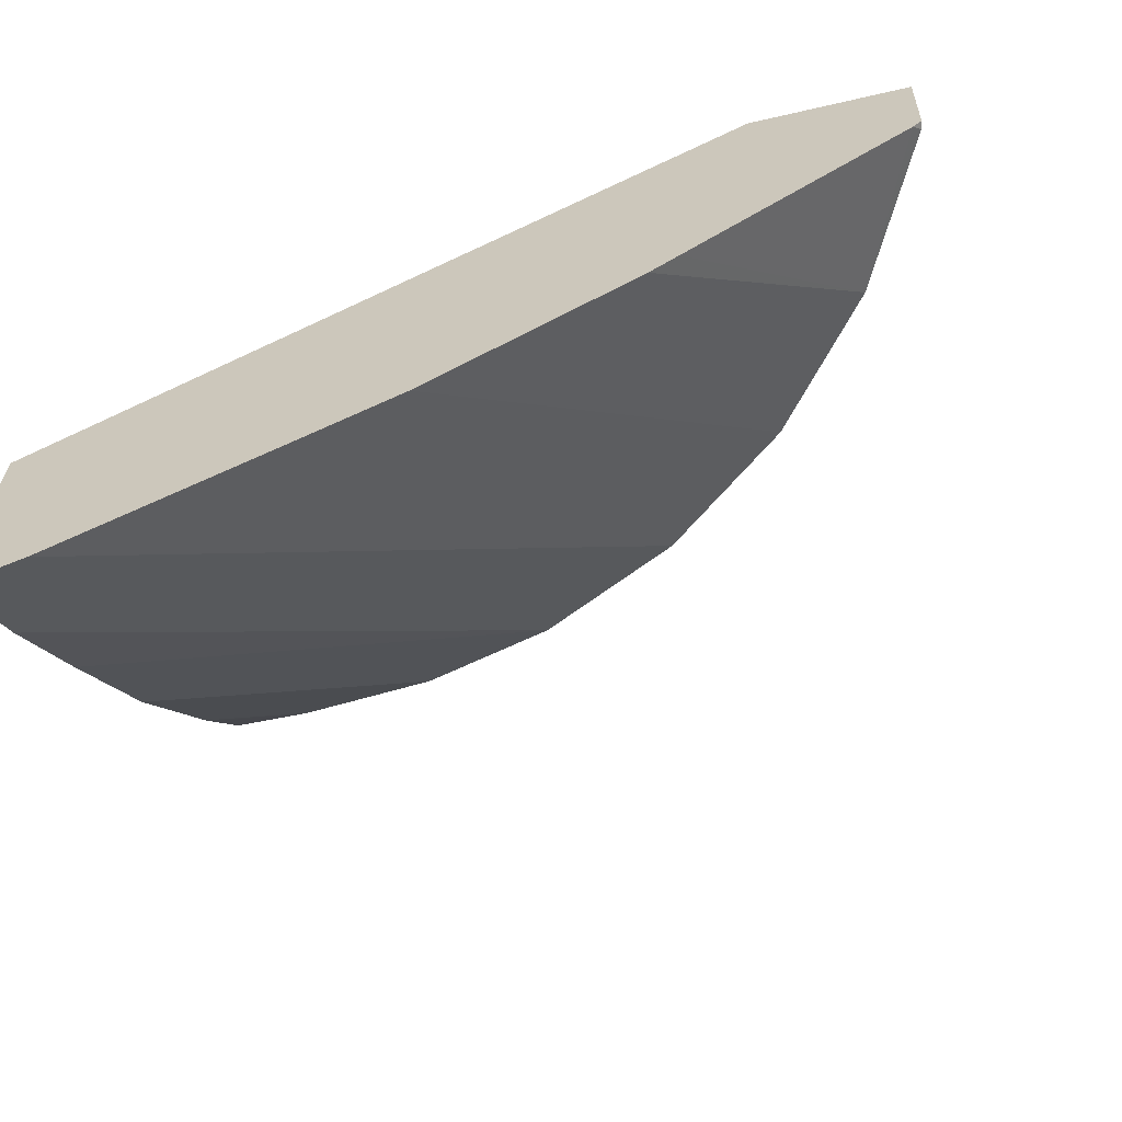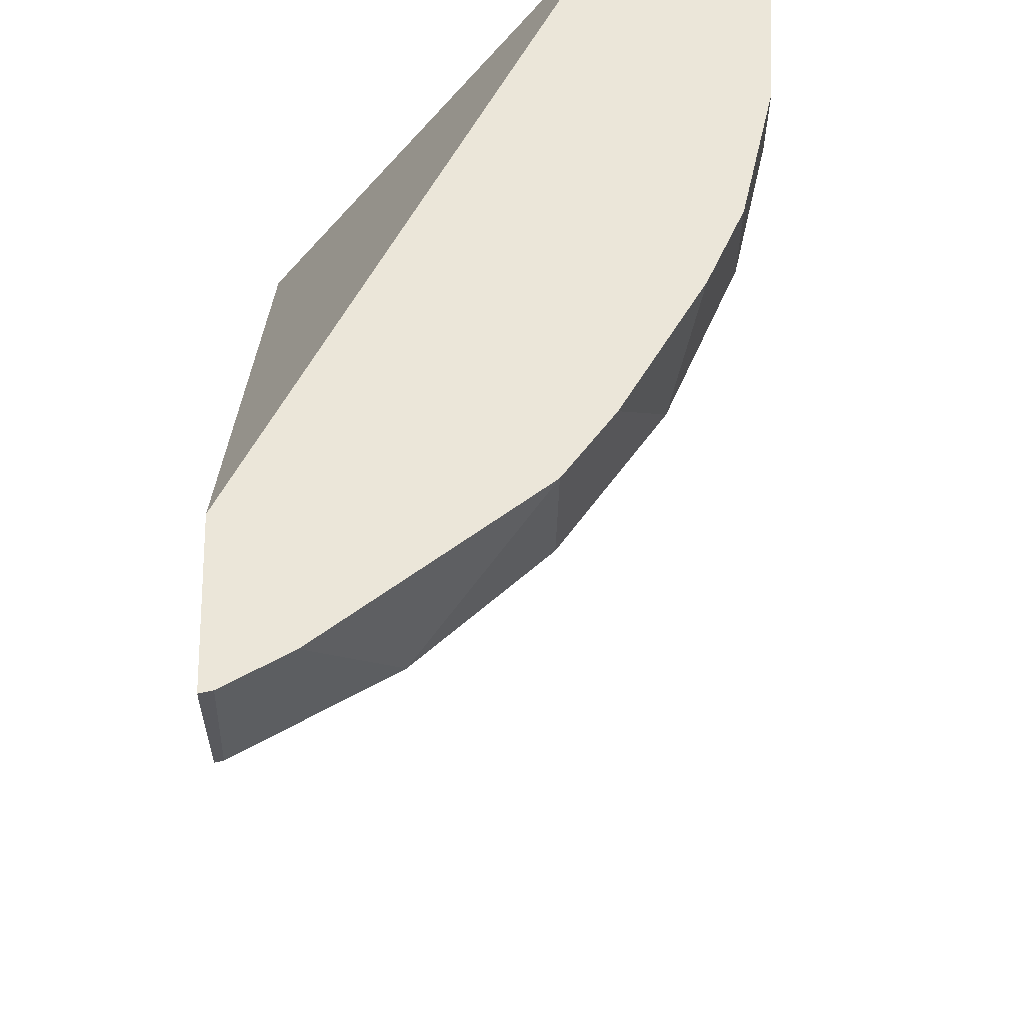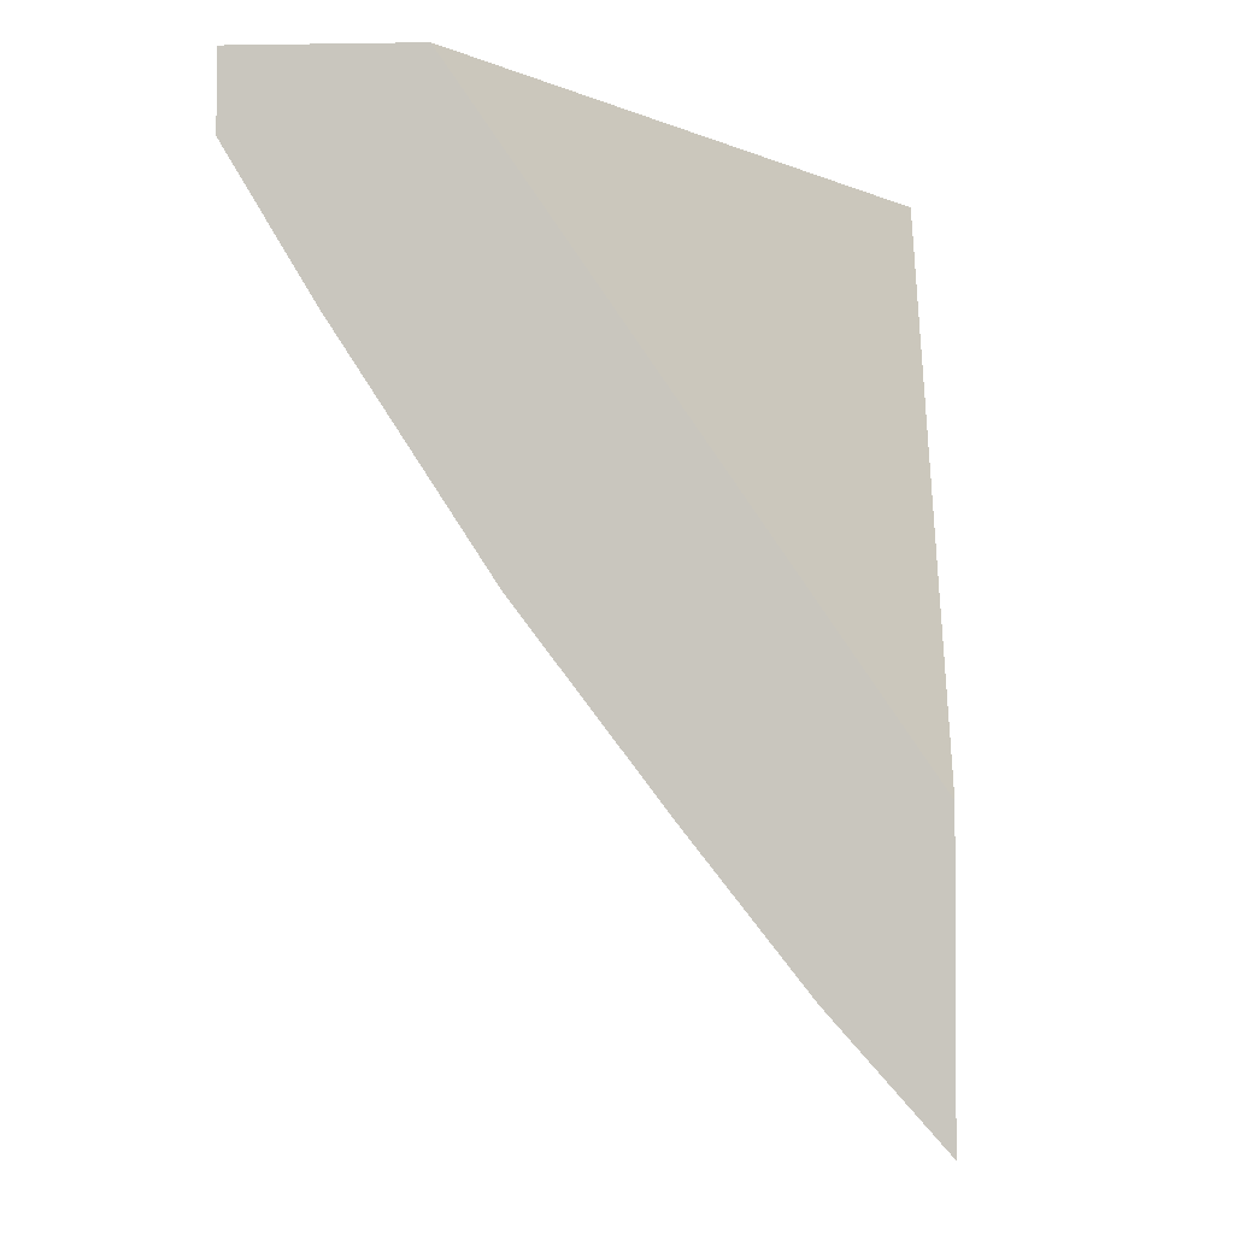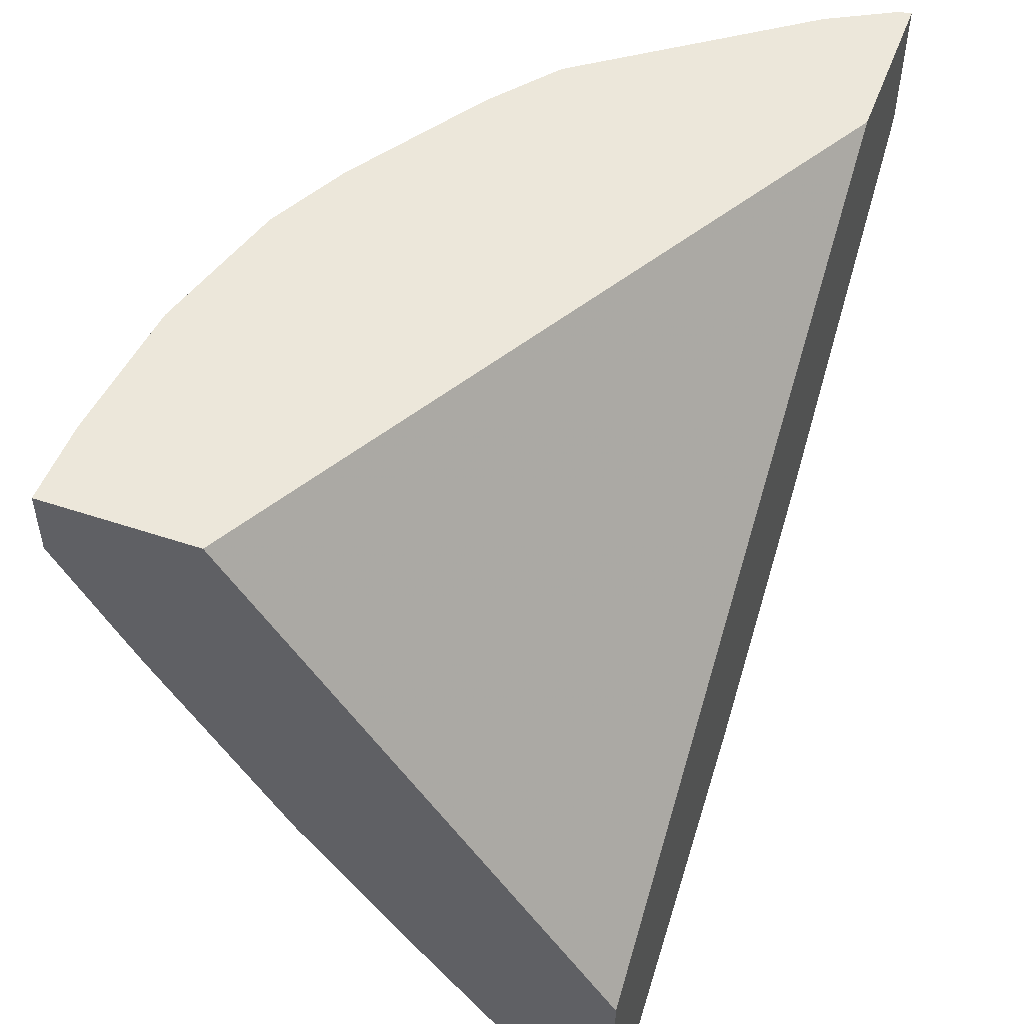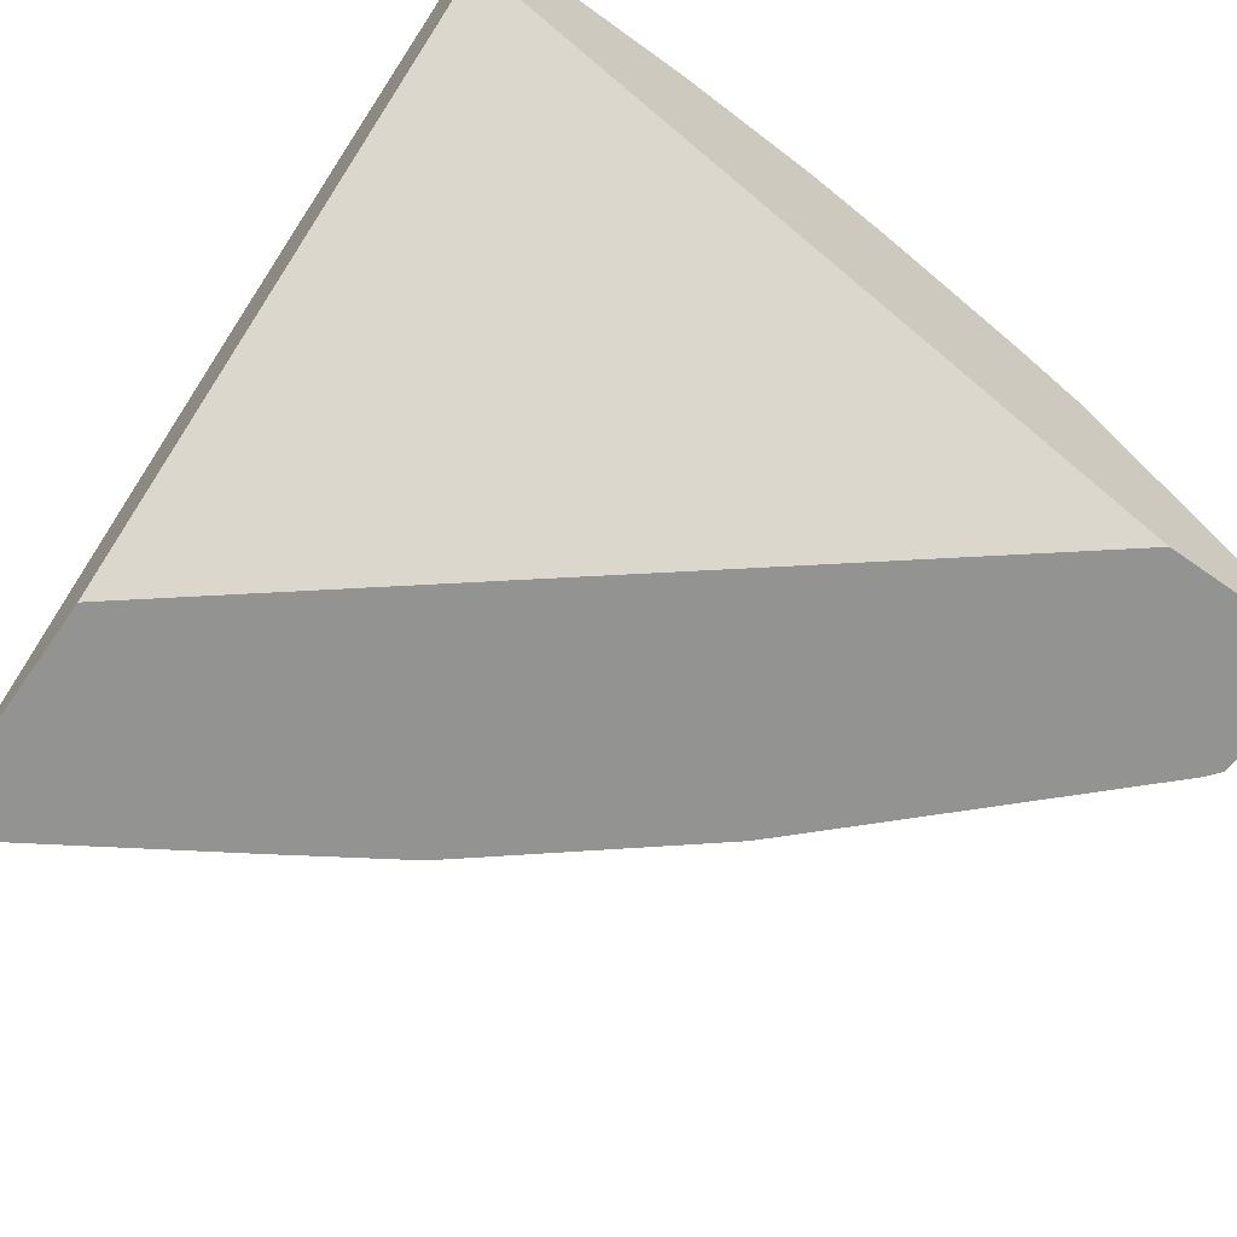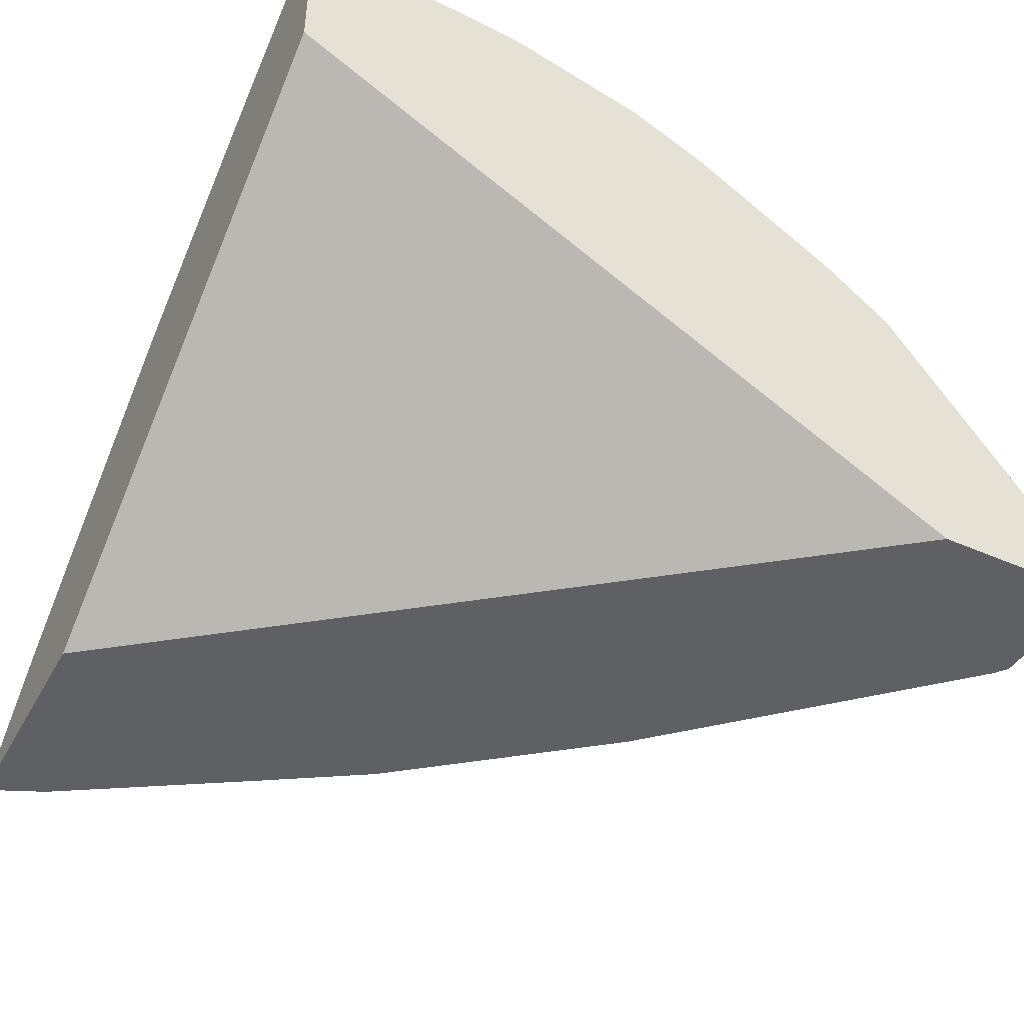
<metadata>
{"format":"obj","ext":"obj","renderer":"f3d","projection":"perspective","resolution":1024,"background":"white","views":[{"elev":-65.4,"azim":13.0,"up":"+Z"},{"elev":56.4,"azim":88.3,"up":"+Z"},{"elev":-2.1,"azim":-86.6,"up":"+Z"},{"elev":50.5,"azim":-69.8,"up":"+Z"},{"elev":-66.6,"azim":-35.1,"up":"+Y"},{"elev":-44.2,"azim":-27.3,"up":"+Y"}]}
</metadata>
<code>
v 0.01127 0.0231 0.01297
v 0.01127 0.02381 0.01378
v 0.01481 0.02771 0.01977
v 0.01184 0.0231 0.01323
v 0.01127 0.0231 0.01541
v 0.01127 0.02403 0.01402
v 0.01343 0.02808 0.01989
v 0.01347 0.02808 0.02066
v 0.01485 0.02771 0.02066
v 0.01503 0.02763 0.02066
v 0.01629 0.02699 0.01962
v 0.01127 0.02499 0.01524
v 0.01283 0.0231 0.01385
v 0.01127 0.0267 0.02066
v 0.01793 0.0231 0.02066
v 0.01207 0.0282 0.02066
v 0.01127 0.02619 0.01684
v 0.01204 0.0282 0.01998
v 0.01564 0.02733 0.02066
v 0.017 0.02649 0.02066
v 0.01762 0.02596 0.0195
v 0.01368 0.0231 0.01439
v 0.01127 0.0282 0.02066
v 0.01959 0.0231 0.02066
v 0.01127 0.02747 0.0188
v 0.01127 0.0275 0.01885
v 0.01199 0.0282 0.01998
v 0.01766 0.02598 0.02066
v 0.01871 0.02467 0.01943
v 0.01516 0.0231 0.0154
v 0.01475 0.0231 0.01506
v 0.01127 0.0282 0.02002
v 0.01954 0.0231 0.01947
v 0.01952 0.02318 0.01941
v 0.01956 0.02323 0.02066
v 0.01127 0.02754 0.01891
v 0.01195 0.0282 0.01998
v 0.01127 0.02758 0.01898
v 0.01127 0.0276 0.01902
v 0.01921 0.02387 0.02066
v 0.01943 0.0231 0.01929
v 0.01708 0.0231 0.017
v 0.01679 0.0231 0.01672
v 0.01953 0.0231 0.01941
f 1 2 3
f 1 3 4
f 1 4 13
f 1 13 22
f 1 22 31
f 1 31 30
f 1 30 43
f 1 43 42
f 1 42 41
f 1 41 44
f 1 44 33
f 1 33 24
f 1 24 15
f 1 15 5
f 1 5 14
f 1 14 23
f 1 23 32
f 1 32 39
f 1 39 38
f 1 38 36
f 1 36 26
f 1 26 25
f 1 25 17
f 1 17 12
f 1 12 6
f 1 6 2
f 2 6 3
f 3 7 8
f 3 8 9
f 3 9 10
f 3 10 11
f 3 11 4
f 3 6 12
f 3 12 7
f 4 11 13
f 5 15 14
f 7 16 8
f 7 12 17
f 7 17 18
f 7 18 16
f 8 16 23
f 8 23 14
f 8 14 15
f 8 15 24
f 8 24 35
f 8 35 40
f 8 40 28
f 8 28 20
f 8 20 19
f 8 19 10
f 8 10 9
f 10 19 11
f 11 19 20
f 11 20 21
f 11 21 13
f 13 21 22
f 16 18 27
f 16 27 37
f 16 37 32
f 16 32 23
f 17 25 18
f 18 25 26
f 18 26 27
f 20 28 21
f 21 28 29
f 21 29 30
f 21 30 31
f 21 31 22
f 24 33 34
f 24 34 35
f 26 36 27
f 27 36 38
f 27 38 39
f 27 39 37
f 28 40 29
f 29 40 35
f 29 35 34
f 29 34 41
f 29 41 42
f 29 42 43
f 29 43 30
f 32 37 39
f 33 44 34
f 34 44 41

</code>
